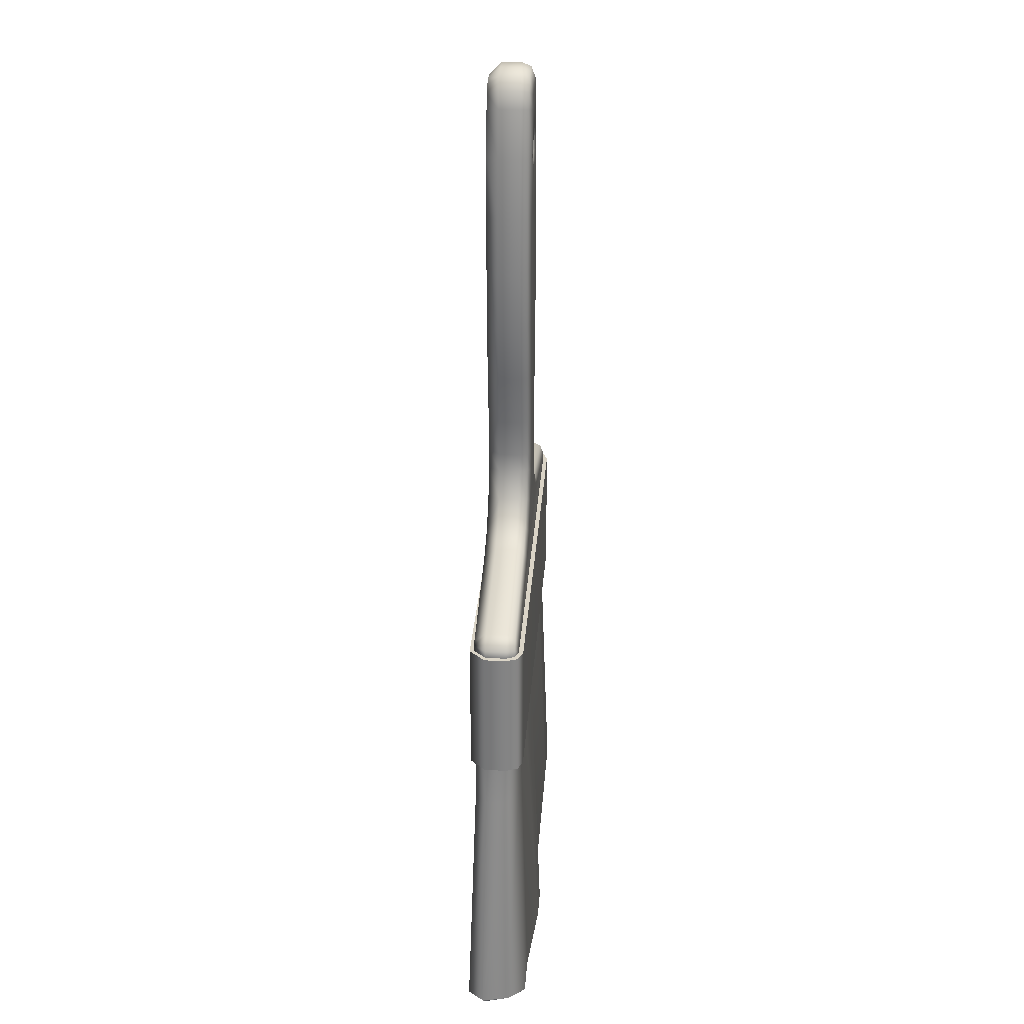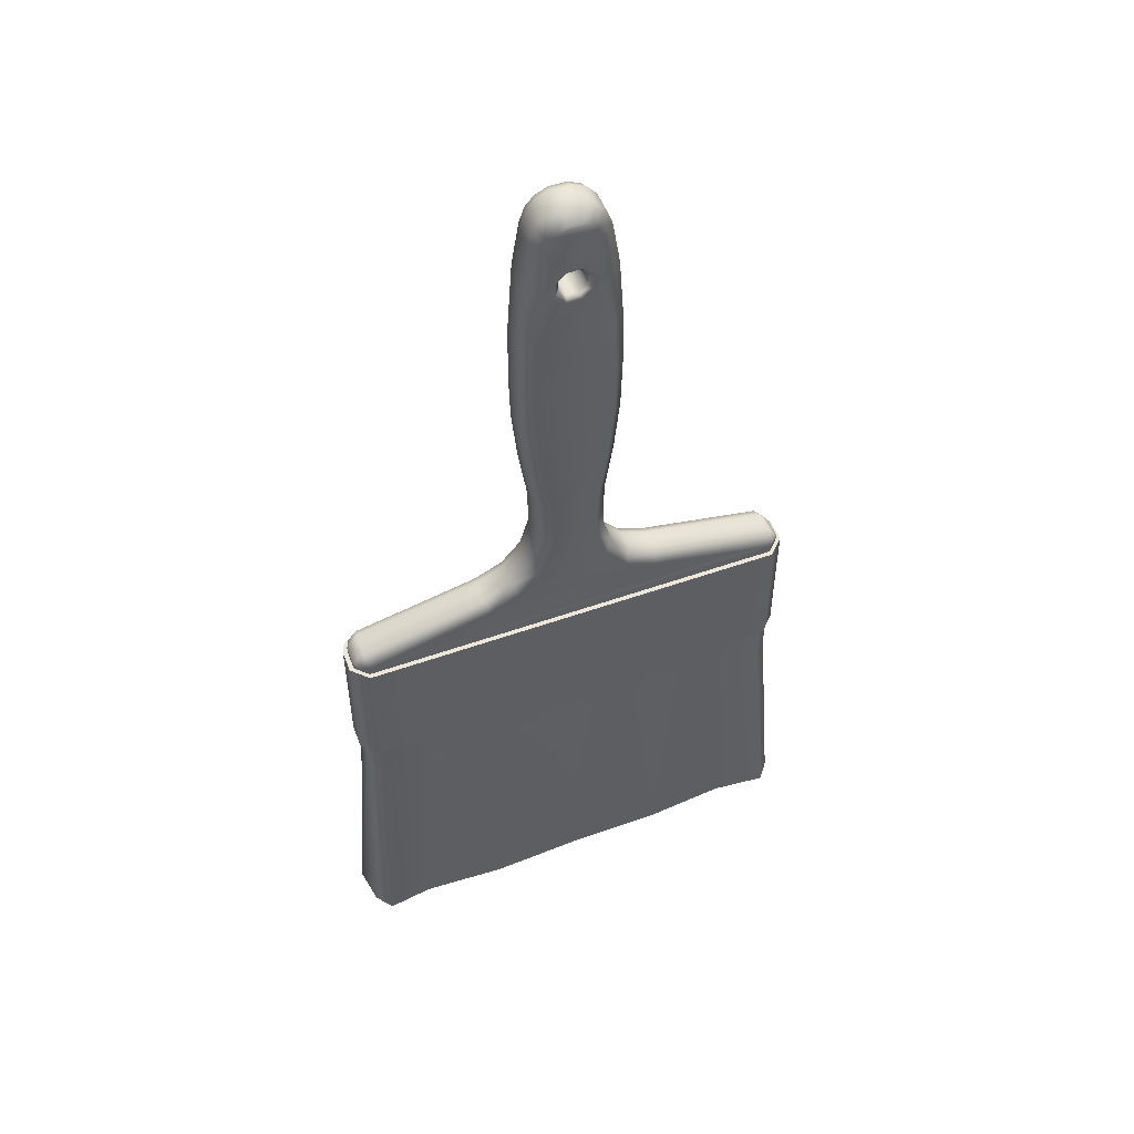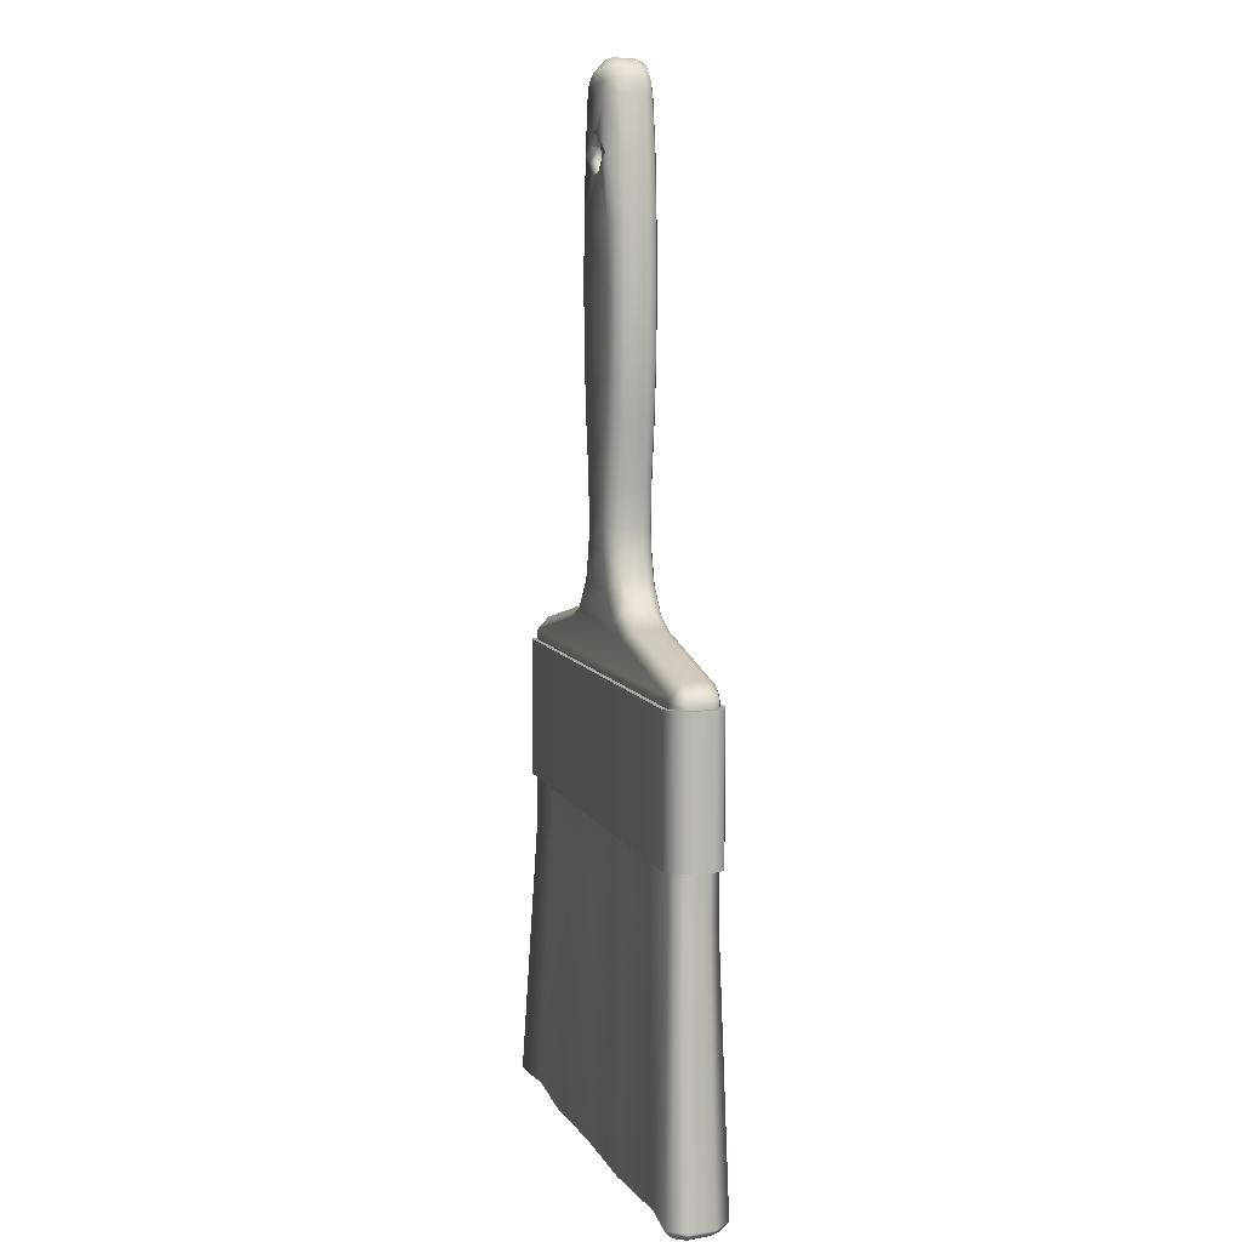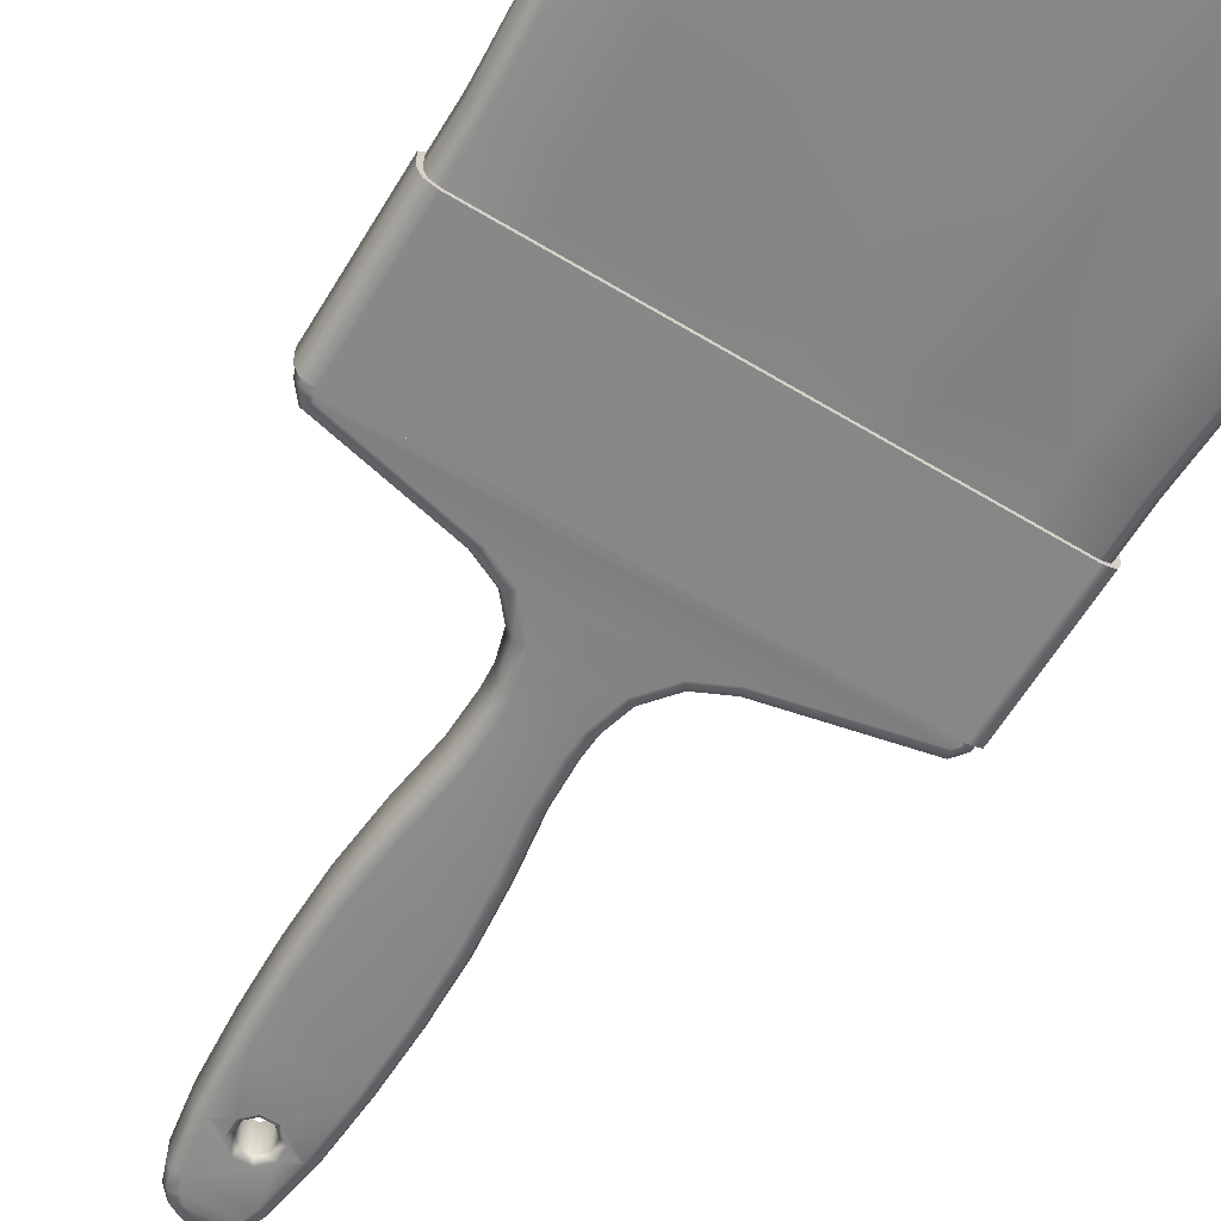
<metadata>
{"format":"obj","ext":"obj","renderer":"f3d","projection":"perspective","resolution":1024,"background":"white","views":[{"elev":28.9,"azim":94.1,"up":"+Y"},{"elev":52.8,"azim":-20.8,"up":"+Y"},{"elev":7.7,"azim":73.5,"up":"+Y"},{"elev":-62.7,"azim":-31.3,"up":"+Z"}]}
</metadata>
<code>
g default
v 0.4751 0.5365 0.06482
v 0.2479 0.6425 0.06482
v 0.2594 0.6756 0.02949
v 0.603 0.5644 0.06482
v 0.6165 0.5974 0.02949
v 0.06303 0.9137 0.06482
v 0.09839 0.9143 0.02949
v 0.06717 0.8539 0.06482
v 0.1022 0.8597 0.02949
v 0.1585 0.684 0.06482
v 0.1807 0.712 0.02949
v 0.09362 0.7614 0.06482
v 0.1257 0.7778 0.02949
v 0.1055 1.682 0.06482
v 0.1408 1.684 0.02949
v 0.09393 1.853 0.06482
v 0.1291 1.857 0.02949
v 0.1093 1.513 0.06482
v 0.1446 1.513 0.02949
v 0.1053 1.347 0.06482
v 0.1406 1.345 0.02949
v 0.08968 1.183 0.06482
v 0.1248 1.179 0.02949
v 0.07332 1.984 0.06482
v 0.1077 1.993 0.02949
v 0.06674 1.028 0.06482
v 0.102 1.025 0.02949
v 0.01737 2.053 0.06482
v 0.02504 2.088 0.02949
v 0.05952 2.022 0.06482
v 0.0905 2.04 0.02949
v 0.04214 2.042 0.06482
v 0.0638 2.071 0.02949
v 0.6482 0.5365 0.02949
v 0.6129 0.5365 0.06482
v 0.6129 0.5521 0.06482
v 0.6482 0.5582 0.02949
v 0.09192 0.858 -0.05448
v 0.1022 0.8597 -0.02949
v 0.06717 0.8539 -0.06482
v 0.08804 0.9141 -0.05448
v 0.06303 0.9137 -0.06482
v 0.09839 0.9143 -0.02949
v 0.1163 0.773 -0.05448
v 0.1257 0.7778 -0.02949
v 0.09362 0.7614 -0.06482
v 0.1742 0.7038 -0.05448
v 0.1807 0.712 -0.02949
v 0.1585 0.684 -0.06482
v 0.256 0.6659 -0.05448
v 0.2594 0.6756 -0.02949
v 0.2479 0.6425 -0.06482
v 0.1188 1.855 -0.05448
v 0.09393 1.853 -0.06482
v 0.1291 1.857 -0.02949
v 0.1304 1.683 -0.05448
v 0.1408 1.684 -0.02949
v 0.1055 1.682 -0.06482
v 0.1343 1.513 -0.05448
v 0.1446 1.513 -0.02949
v 0.1093 1.513 -0.06482
v 0.1303 1.346 -0.05448
v 0.1406 1.345 -0.02949
v 0.1053 1.347 -0.06482
v 0.1145 1.18 -0.05448
v 0.1248 1.179 -0.02949
v 0.08968 1.183 -0.06482
v 0.09166 1.026 -0.05448
v 0.06674 1.028 -0.06482
v 0.102 1.025 -0.02949
v 0.05745 2.062 -0.05448
v 0.0638 2.071 -0.02949
v 0.04214 2.042 -0.06482
v 0.02279 2.078 -0.05448
v 0.01737 2.053 -0.06482
v 0.02504 2.088 -0.02949
v 0.6125 0.5878 -0.05448
v 0.6165 0.5974 -0.02949
v 0.603 0.5644 -0.06482
v 0.6379 0.5564 -0.05448
v 0.6482 0.5582 -0.02949
v 0.6129 0.5521 -0.06482
v 0.6379 0.5365 -0.05448
v 0.6129 0.5365 -0.06482
v 0.6482 0.5365 -0.02949
v 0.09762 1.99 -0.05448
v 0.07332 1.984 -0.06482
v 0.1077 1.993 -0.02949
v 0.08142 2.035 -0.05448
v 0.05952 2.022 -0.06482
v 0.0905 2.04 -0.02949
v -0.2479 0.6425 0.06482
v -0.2594 0.6756 0.02949
v -0.603 0.5644 0.06482
v -0.6165 0.5974 0.02949
v -0.06303 0.9137 0.06482
v -0.09839 0.9143 0.02949
v -0.06717 0.8539 0.06482
v -0.1022 0.8597 0.02949
v -0.1585 0.684 0.06482
v -0.1807 0.712 0.02949
v -0.09362 0.7614 0.06482
v -0.1257 0.7778 0.02949
v -0.1055 1.682 0.06482
v -0.1408 1.684 0.02949
v -0.0897 1.853 0.06482
v -0.1291 1.857 0.02949
v -0.1093 1.513 0.06482
v -0.1446 1.513 0.02949
v -0.1053 1.347 0.06482
v -0.1406 1.345 0.02949
v -0.08968 1.183 0.06482
v -0.1248 1.179 0.02949
v -0.07332 1.984 0.06482
v -0.1077 1.993 0.02949
v -0.06674 1.028 0.06482
v -0.102 1.025 0.02949
v -0.01737 2.053 0.06482
v -0.02504 2.088 0.02949
v -0.05952 2.022 0.06482
v -0.0905 2.04 0.02949
v -0.04214 2.042 0.06482
v -0.0638 2.071 0.02949
v -0.6482 0.5365 0.02949
v -0.6129 0.5365 0.06482
v -0.6129 0.5521 0.06482
v -0.6482 0.5582 0.02949
v -0.09192 0.858 -0.05448
v -0.1022 0.8597 -0.02949
v -0.06717 0.8539 -0.06482
v -0.08804 0.9141 -0.05448
v -0.06303 0.9137 -0.06482
v -0.09839 0.9143 -0.02949
v -0.1163 0.773 -0.05448
v -0.1257 0.7778 -0.02949
v -0.09362 0.7614 -0.06482
v -0.1742 0.7038 -0.05448
v -0.1807 0.712 -0.02949
v -0.1585 0.684 -0.06482
v -0.256 0.6659 -0.05448
v -0.2594 0.6756 -0.02949
v -0.2479 0.6425 -0.06482
v -0.1188 1.855 -0.05448
v -0.09393 1.853 -0.06482
v -0.1291 1.857 -0.02949
v -0.1304 1.683 -0.05448
v -0.1408 1.684 -0.02949
v -0.1055 1.682 -0.06482
v -0.1343 1.513 -0.05448
v -0.1446 1.513 -0.02949
v -0.1093 1.513 -0.06482
v -0.1303 1.346 -0.05448
v -0.1406 1.345 -0.02949
v -0.1053 1.347 -0.06482
v -0.1145 1.18 -0.05448
v -0.1248 1.179 -0.02949
v -0.08968 1.183 -0.06482
v -0.09166 1.026 -0.05448
v -0.06674 1.028 -0.06482
v -0.102 1.025 -0.02949
v -0.05745 2.062 -0.05448
v -0.0638 2.071 -0.02949
v -0.04214 2.042 -0.06482
v -0.02279 2.078 -0.05448
v -0.01737 2.053 -0.06482
v -0.02504 2.088 -0.02949
v -0.6125 0.5878 -0.05448
v -0.6165 0.5974 -0.02949
v -0.603 0.5644 -0.06482
v -0.6379 0.5564 -0.05448
v -0.6482 0.5582 -0.02949
v -0.6129 0.5521 -0.06482
v -0.6379 0.5365 -0.05448
v -0.6129 0.5365 -0.06482
v -0.6482 0.5365 -0.02949
v -0.09762 1.99 -0.05448
v -0.07332 1.984 -0.06482
v -0.1077 1.993 -0.02949
v -0.08142 2.035 -0.05448
v -0.05952 2.022 -0.06482
v -0.0905 2.04 -0.02949
v 0.4751 0.1475 0.06482
v 0.6379 0.1475 -0.05448
v 0.6482 0.1475 -0.02949
v 0.6482 0.1475 0.02949
v 0.6129 0.1475 0.06482
v 0.6129 0.1475 -0.06482
v -0.6129 0.1475 -0.06482
v -0.6379 0.1475 -0.05448
v -0.6129 0.1475 0.06482
v -0.6482 0.1475 0.02949
v -0.6482 0.1475 -0.02949
v 0.4751 0.5365 0.07779
v 0.4751 0.1475 0.07779
v 0.6478 0.5365 -0.0644
v 0.6612 0.5365 -0.03207
v 0.6612 0.1475 -0.03207
v 0.6478 0.1475 -0.0644
v 0.6612 0.5365 0.03207
v 0.6612 0.1475 0.03207
v 0.6155 0.5365 0.07779
v 0.6155 0.1475 0.07779
v 0.6155 0.5365 -0.07779
v 0.6155 0.1475 -0.07779
v -0.6155 0.5365 -0.07779
v -0.6478 0.5365 -0.0644
v -0.6155 0.1475 -0.07779
v -0.6478 0.1475 -0.0644
v -0.6155 0.5365 0.07779
v -0.6155 0.1475 0.07779
v -0.6612 0.5365 0.03207
v -0.6612 0.1475 0.03207
v -0.6612 0.5365 -0.03207
v -0.6612 0.1475 -0.03207
v 0.1699 0.2772 0.06482
v 0.2479 0.2772 0.06482
v 0.1699 0.2772 -0.06482
v 0.2479 0.2772 -0.06482
v -0 0.2772 0.06482
v -0 0.2772 -0.06482
v 0.4751 0.2772 0.06482
v 0.4751 0.2772 -0.06482
v 0.6482 0.2772 -0.02949
v 0.6482 0.2772 0.02949
v 0.6129 0.2772 0.06482
v 0.6129 0.2772 -0.06482
v -0.2479 0.2772 0.06482
v -0.2479 0.2772 -0.06482
v -0.4363 0.2772 0.06482
v -0.4363 0.2772 -0.06482
v -0.6129 0.2772 -0.06482
v -0.6129 0.2772 0.06482
v -0.6482 0.2772 0.02949
v -0.6482 0.2772 -0.02949
v -0.2479 0.0179 0.06482
v -0 0.0179 0.06482
v 0.1585 0.0179 0.06482
v 0.2479 0.0179 0.06482
v 0.4751 0.0179 0.06482
v 0.6129 0.0179 0.06482
v 0.6482 0.0179 0.02949
v 0.6482 0.0179 -0.02949
v 0.6129 0.0179 -0.06482
v 0.4751 0.0179 -0.06482
v 0.2479 0.0179 -0.06482
v 0.1585 0.0179 -0.06482
v -0 0.0179 -0.06482
v -0.2479 0.0179 -0.06482
v -0.4471 0.0179 -0.06482
v -0.6129 0.0179 -0.06482
v -0.6482 0.0179 -0.02949
v -0.6482 0.0179 0.02949
v -0.6129 0.0179 0.06482
v -0.4471 0.0179 0.06482
v 0.1715 -0.7499 0.06639
v 0.1715 -0.7277 0.08785
v 0.2684 -0.7499 0.06639
v 0.2684 -0.7277 0.08785
v 0.1715 -0.7499 -0.08669
v 0.1715 -0.7277 -0.1081
v 0.2684 -0.7499 -0.08669
v 0.2684 -0.7277 -0.1081
v -0 -0.7499 0.06639
v -0 -0.7277 0.08785
v -0 -0.7499 -0.06639
v -0 -0.7277 -0.08785
v 0.5142 -0.7499 0.0464
v 0.5142 -0.7277 0.06786
v 0.5142 -0.7499 -0.06639
v 0.5142 -0.7277 -0.08785
v 0.6538 -0.7499 -0.03666
v 0.6807 -0.7273 -0.03987
v 0.6875 -0.7406 0.03666
v 0.7086 -0.7181 0.03987
v 0.6664 -0.7406 0.06624
v 0.6705 -0.7184 0.08785
v 0.6327 -0.7499 -0.06624
v 0.6368 -0.7276 -0.08785
v -0.2684 -0.7499 -0.06639
v -0.2684 -0.7277 -0.08785
v -0.2684 -0.7499 0.07849
v -0.2684 -0.7277 0.09996
v -0.5142 -0.7499 -0.06639
v -0.5142 -0.7277 -0.08785
v -0.5142 -0.7499 0.06639
v -0.5142 -0.7277 0.08785
v -0.6579 -0.7472 -0.06624
v -0.662 -0.725 -0.08785
v -0.6405 -0.7499 0.08366
v -0.6446 -0.7276 0.1053
v -0.6616 -0.7499 0.05408
v -0.6827 -0.7273 0.05729
v -0.679 -0.7472 -0.03666
v -0.7001 -0.7247 -0.03987
v -0.6261 -0.76 -0
v -0.5142 -0.76 -0
v -0.2684 -0.76 -0
v -0 -0.76 -0
v 0.1715 -0.76 -0
v 0.2684 -0.76 -0
v 0.5142 -0.76 -0
v 0.6265 -0.76 -0
v 0.0521 1.831 0.06482
v 0.03723 1.837 0.04904
v 0.0521 1.831 -0.06482
v 0.03723 1.837 -0.04904
v 0.0521 1.874 0.06482
v 0.03723 1.868 0.04904
v 0.0521 1.874 -0.06482
v 0.03723 1.868 -0.04904
v -0.02157 1.801 0.06482
v -0.01541 1.815 0.04904
v -0.02157 1.801 -0.06482
v -0.01541 1.815 -0.04904
v 0.02157 1.801 0.06482
v 0.01541 1.815 0.04904
v 0.02157 1.801 -0.06482
v 0.01541 1.815 -0.04904
v 0.02157 1.905 0.06482
v 0.01541 1.89 0.04904
v 0.02157 1.905 -0.06482
v 0.01541 1.89 -0.04904
v -0.02157 1.905 0.06482
v -0.01541 1.89 0.04904
v -0.02157 1.905 -0.06482
v -0.01541 1.89 -0.04904
v -0.0521 1.874 0.06482
v -0.03723 1.868 0.04904
v -0.0521 1.874 -0.06482
v -0.03723 1.868 -0.04904
v -0.0521 1.831 0.06482
v -0.03723 1.837 0.04904
v -0.0521 1.831 -0.06482
v -0.03723 1.837 -0.04904
g brush_low
f 5 3 2 4
f 10 2 3 11
f 9 7 6 8
f 26 6 7 27
f 13 9 8 12
f 13 12 10 11
f 19 15 14 18
f 16 14 15 17
f 24 16 17 25
f 21 19 18 20
f 23 21 20 22
f 26 27 23 22
f 30 24 25 31
f 33 29 28 32
f 33 32 30 31
f 36 35 34 37
f 36 37 5 4
f 39 45 44 38
f 38 44 46 40
f 40 42 41 38
f 38 41 43 39
f 42 69 68 41
f 41 68 70 43
f 45 48 47 44
f 44 47 49 46
f 48 51 50 47
f 47 50 52 49
f 51 78 77 50
f 50 77 79 52
f 54 87 86 53
f 53 86 88 55
f 55 57 56 53
f 53 56 58 54
f 57 60 59 56
f 56 59 61 58
f 60 63 62 59
f 59 62 64 61
f 63 66 65 62
f 62 65 67 64
f 66 70 68 65
f 65 68 69 67
f 72 91 89 71
f 71 89 90 73
f 73 75 74 71
f 71 74 76 72
f 81 80 77 78
f 77 80 82 79
f 81 85 83 80
f 80 83 84 82
f 87 90 89 86
f 86 89 91 88
f 42 40 130 132
f 40 46 136 130
f 46 49 139 136
f 58 61 151 148
f 61 64 154 151
f 64 67 157 154
f 69 42 132 159
f 75 73 163 165
f 67 69 159 157
f 142 52 79 169
f 90 87 177 180
f 73 90 180 163
f 125 1 35 36 4 94 126
f 7 9 39 43
f 9 13 45 39
f 13 11 48 45
f 11 3 51 48
f 17 15 57 55
f 15 19 60 57
f 19 21 63 60
f 21 23 66 63
f 27 7 43 70
f 29 33 72 76
f 23 27 70 66
f 3 5 78 51
f 5 37 81 78
f 37 34 85 81
f 25 17 55 88
f 31 25 88 91
f 33 31 91 72
f 94 92 93 95
f 101 93 92 100
f 94 95 127 126
f 98 96 97 99
f 117 97 96 116
f 102 98 99 103
f 102 103 101 100
f 108 104 105 109
f 107 105 104 106
f 115 107 106 114
f 110 108 109 111
f 112 110 111 113
f 117 116 112 113
f 121 115 114 120
f 122 118 119 123
f 29 119 118 28
f 122 123 121 120
f 127 124 125 126
f 129 128 134 135
f 128 130 136 134
f 130 128 131 132
f 128 129 133 131
f 132 131 158 159
f 131 133 160 158
f 135 134 137 138
f 134 136 139 137
f 138 137 140 141
f 137 139 142 140
f 141 140 167 168
f 140 142 169 167
f 144 143 176 177
f 143 145 178 176
f 145 143 146 147
f 143 144 148 146
f 147 146 149 150
f 146 148 151 149
f 150 149 152 153
f 149 151 154 152
f 153 152 155 156
f 152 154 157 155
f 156 155 158 160
f 155 157 159 158
f 162 161 179 181
f 161 163 180 179
f 163 161 164 165
f 161 162 166 164
f 75 165 164 74
f 74 164 166 76
f 168 167 170 171
f 167 169 172 170
f 171 170 173 175
f 170 172 174 173
f 177 176 179 180
f 176 178 181 179
f 6 96 98 8
f 8 98 102 12
f 12 102 100 10
f 100 92 2 10
f 104 108 18 14
f 18 108 110 20
f 20 110 112 22
f 26 116 96 6
f 28 118 122 32
f 22 112 116 26
f 30 120 114 24
f 32 122 120 30
f 97 133 129 99
f 99 129 135 103
f 103 135 138 101
f 101 138 141 93
f 107 145 147 105
f 105 147 150 109
f 109 150 153 111
f 111 153 156 113
f 117 160 133 97
f 119 166 162 123
f 76 166 119 29
f 113 156 160 117
f 93 141 168 95
f 127 95 168 171
f 127 171 175 124
f 115 178 145 107
f 121 181 178 115
f 123 162 181 121
f 195 196 197 198
f 196 199 200 197
f 200 199 201 202
f 194 202 201 193 209 210
f 203 195 198 204
f 206 205 207 208
f 204 207 205 203
f 210 209 211 212
f 211 213 214 212
f 213 206 208 214
f 193 1 125 209
f 194 182 186 202
f 83 85 196 195
f 184 183 198 197
f 85 34 199 196
f 185 184 197 200
f 199 34 35 201
f 200 202 186 185
f 193 201 35 1
f 204 187 188 207
f 84 83 195 203
f 183 187 204 198
f 173 174 205 206
f 188 189 208 207
f 203 205 174 84
f 194 210 190 182
f 209 125 124 211
f 210 212 191 190
f 124 175 213 211
f 192 191 212 214
f 175 173 206 213
f 189 192 214 208
f 238 216 215 237
f 217 218 245 246
f 215 219 236 237
f 220 217 246 247
f 221 216 238 239
f 218 222 244 245
f 244 222 226 243
f 223 224 241 242
f 241 224 225 240
f 240 225 221 239
f 243 226 223 242
f 248 228 220 247
f 236 219 227 235
f 230 228 248 249
f 235 227 229 254
f 254 229 232 253
f 250 231 230 249
f 253 232 233 252
f 233 234 251 252
f 251 234 231 250
f 263 255 256 264
f 257 258 256 255
f 268 258 257 267
f 262 261 259 260
f 266 260 259 265
f 269 261 262 270
f 263 264 282 281
f 266 265 279 280
f 268 267 275 276
f 269 270 278 277
f 277 278 272 271
f 273 271 272 274
f 276 275 273 274
f 280 279 283 284
f 281 282 286 285
f 284 283 287 288
f 285 286 290 289
f 294 288 287 293
f 291 289 290 292
f 294 293 291 292
f 299 300 257 255
f 255 263 298 299
f 267 257 300 301
f 275 267 301 302 273
f 263 281 297 298
f 296 297 281 285
f 295 296 285 289 291
f 236 235 282 264
f 237 236 264 256
f 256 258 238 237
f 239 238 258 268
f 240 239 268 276
f 241 240 276 274
f 242 241 274 272
f 243 242 272 278
f 244 243 278 270
f 245 244 270 262
f 245 262 260 246
f 247 246 260 266
f 248 247 266 280
f 248 280 284 249
f 250 249 284 288
f 251 250 288 294
f 252 251 294 292
f 253 252 292 290
f 254 253 290 286
f 286 282 235 254
f 287 283 296 295 293
f 283 279 297 296
f 297 279 265 298
f 299 298 265 259
f 259 261 300 299
f 301 300 261 269
f 302 301 269 277 271
f 302 271 273
f 293 295 291
f 304 303 307 308
f 307 303 16
f 303 315 14 16
f 303 304 316 315
f 306 305 317 318
f 317 305 54 58
f 305 309 54
f 305 306 310 309
f 308 307 319 320
f 319 307 16 24
f 309 321 87 54
f 309 310 322 321
f 312 311 315 316
f 315 311 104 14
f 311 331 106 104
f 311 312 332 331
f 314 313 333 334
f 333 313 148 144
f 313 317 58 148
f 313 314 318 317
f 320 319 323 324
f 323 319 24 114
f 321 325 177 87
f 321 322 326 325
f 324 323 327 328
f 327 323 114 106
f 325 329 144 177
f 325 326 330 329
f 328 327 331 332
f 331 327 106
f 329 333 144
f 329 330 334 333
f 316 304 306 318
f 310 306 304 308
f 322 310 308 320
f 332 312 314 334
f 318 314 312 316
f 326 322 320 324
f 330 326 324 328
f 334 330 328 332
f 94 4 2 92
f 52 142 139 49
f 79 82 84 174 172 169

</code>
